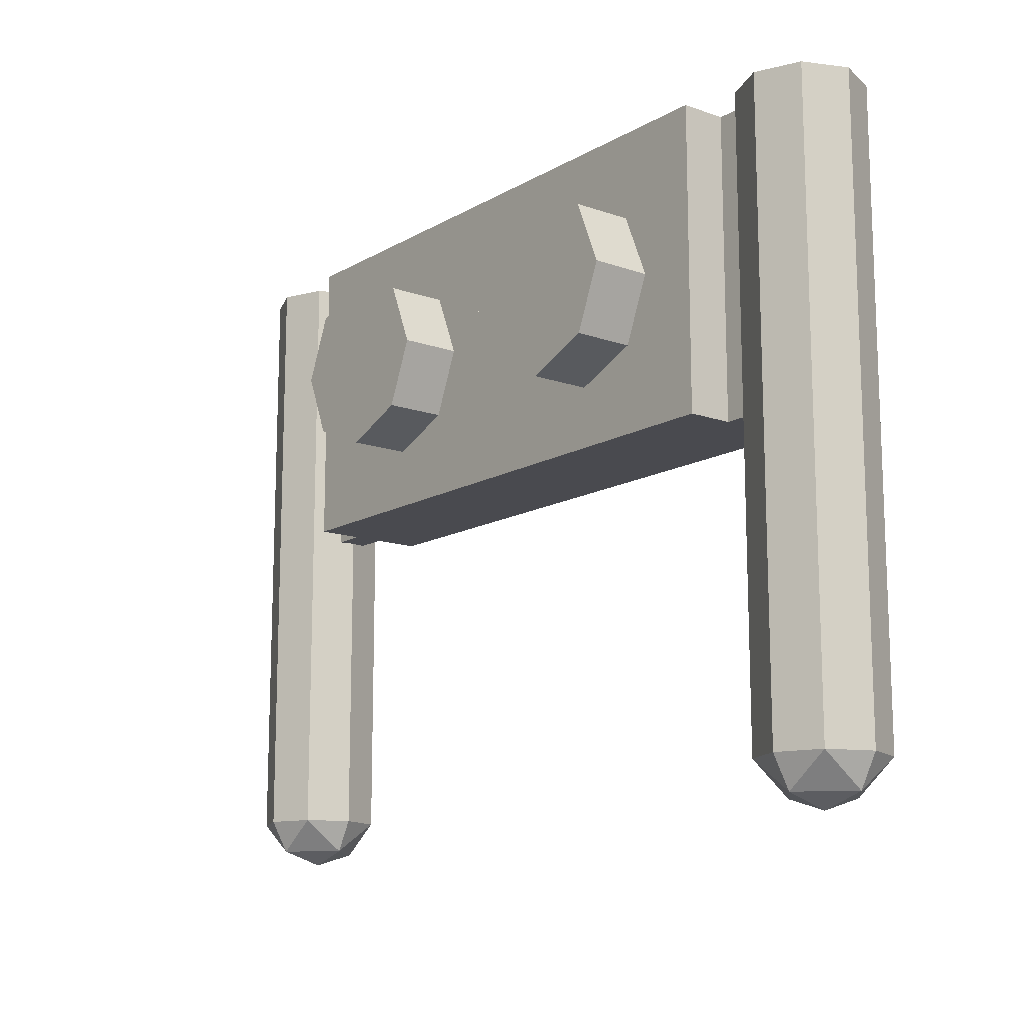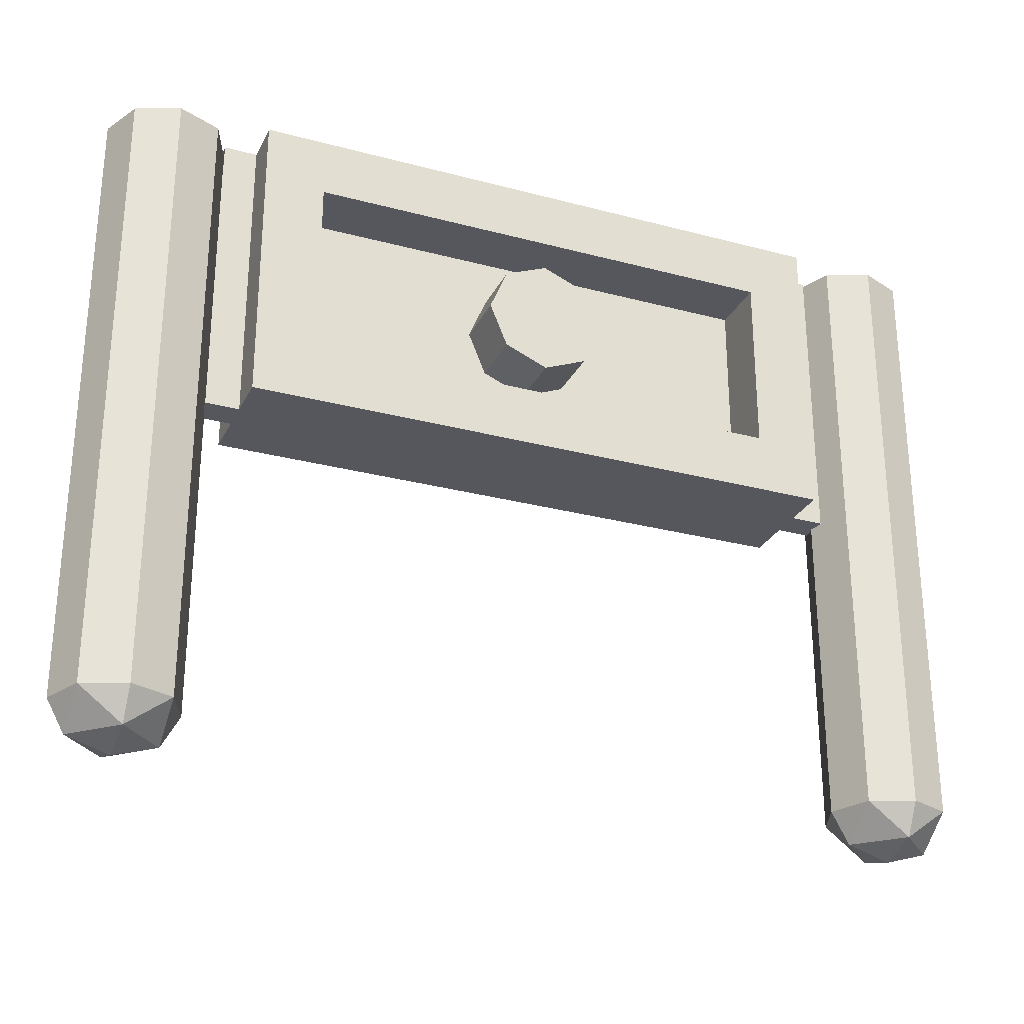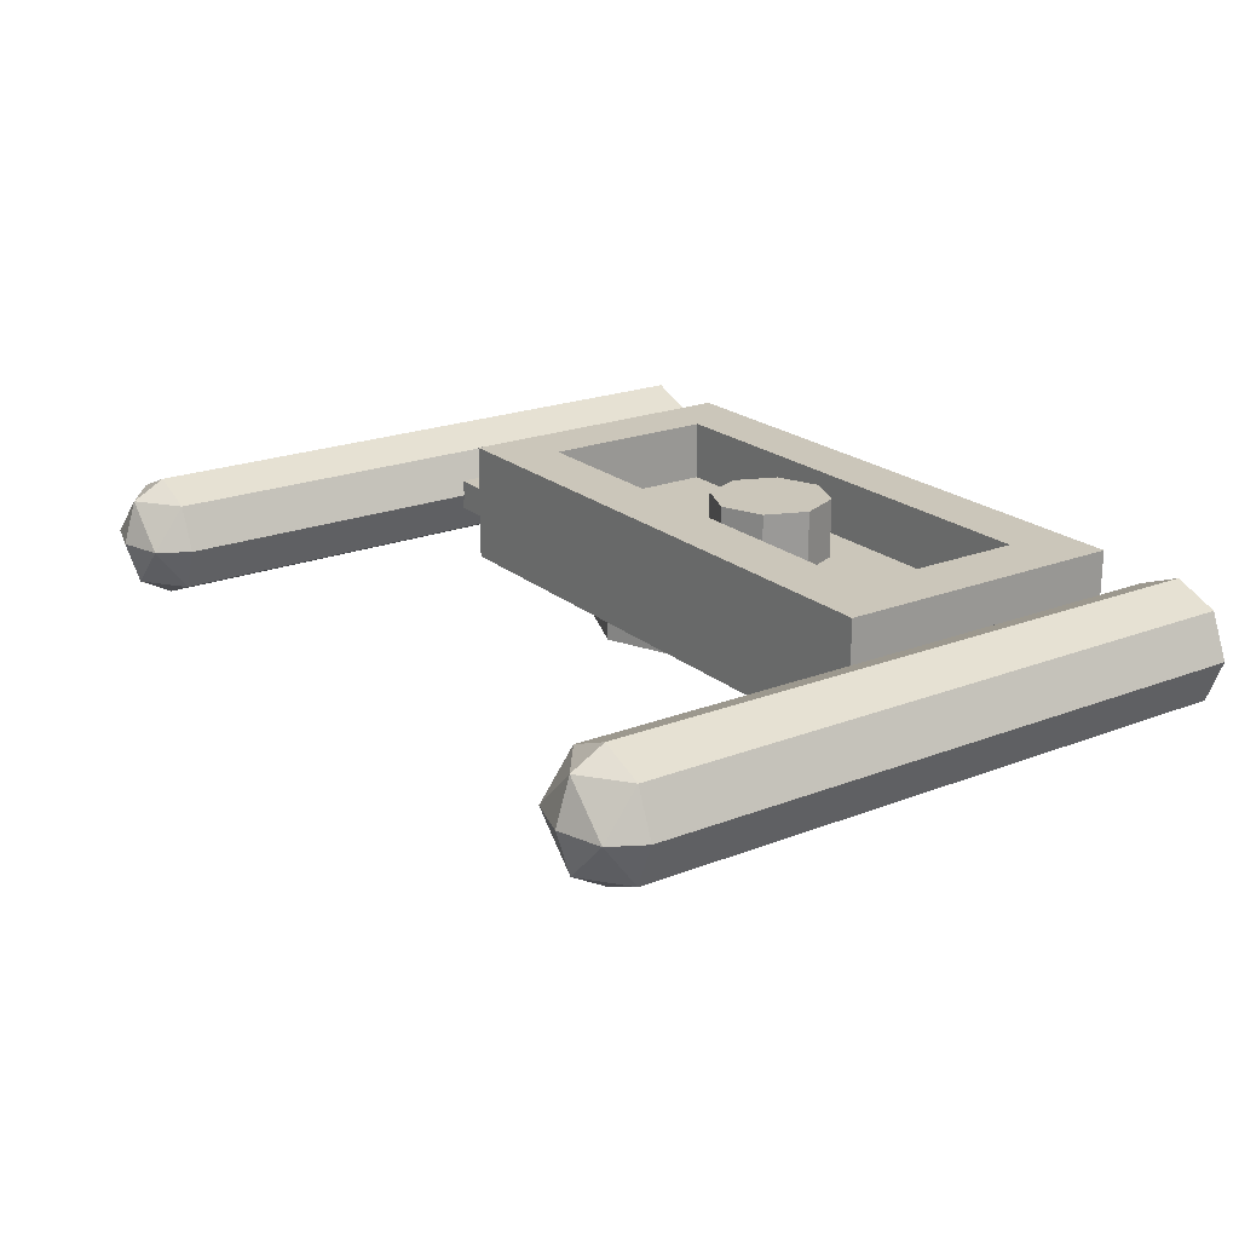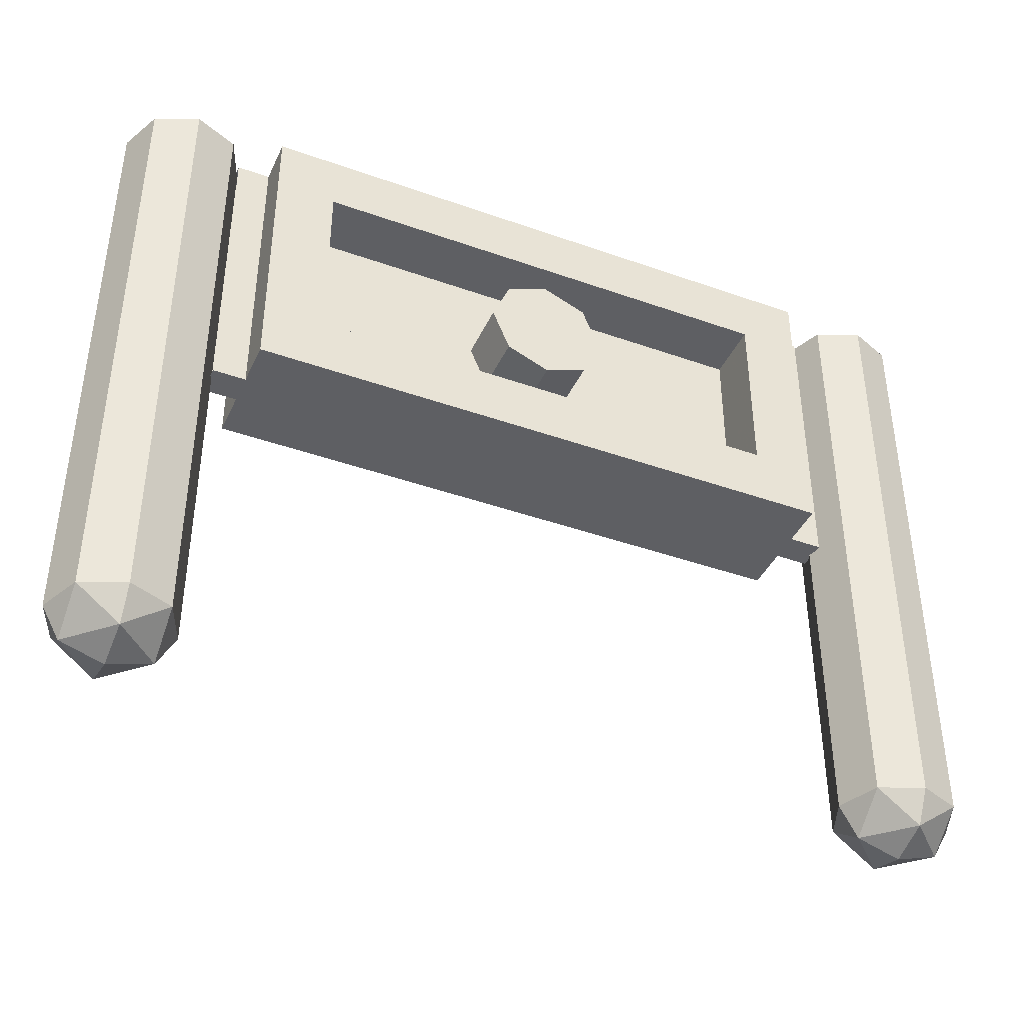
<metadata>
{"format":"obj","ext":"obj","renderer":"f3d","projection":"perspective","resolution":1024,"background":"white","views":[{"elev":-13.6,"azim":51.7,"up":"+Z"},{"elev":-27.5,"azim":157.8,"up":"+Z"},{"elev":21.2,"azim":-124.9,"up":"+Y"},{"elev":-41.0,"azim":156.6,"up":"+Z"}]}
</metadata>
<code>
v 1 0 0.5
v -1 0 0.5
v -1 0 -0.5
v 1 0 -0.5
v -1 0 -0.5
v -1 0.4 -0.5
v 1 0.4 -0.5
v 1 0 -0.5
v 1 0 0.5
v 1 0.4 0.5
v -1 0.4 0.5
v -1 0 0.5
v -0.2879 0 -0.2121
v -0.5 0 -0.3
v -0.5 -0.2 -0.3
v -0.2879 -0.2 -0.2121
v -0.2 0 0
v -0.2879 0 -0.2121
v -0.2879 -0.2 -0.2121
v -0.2 -0.2 0
v -0.2879 0 0.2121
v -0.2 0 0
v -0.2 -0.2 0
v -0.2879 -0.2 0.2121
v -0.5 0 0.3
v -0.2879 0 0.2121
v -0.2879 -0.2 0.2121
v -0.5 -0.2 0.3
v -0.7121 0 0.2121
v -0.5 0 0.3
v -0.5 -0.2 0.3
v -0.7121 -0.2 0.2121
v -0.8 0 0
v -0.7121 0 0.2121
v -0.7121 -0.2 0.2121
v -0.8 -0.2 0
v -0.7121 0 -0.2121
v -0.8 0 0
v -0.8 -0.2 0
v -0.7121 -0.2 -0.2121
v -0.5 0 -0.3
v -0.7121 0 -0.2121
v -0.7121 -0.2 -0.2121
v -0.5 -0.2 -0.3
v -0.5 -0.2 0
v -0.5 -0.2 -0.3
v -0.2879 -0.2 -0.2121
v -0.5 -0.2 0
v -0.2879 -0.2 -0.2121
v -0.2 -0.2 0
v -0.5 -0.2 0
v -0.2 -0.2 0
v -0.2879 -0.2 0.2121
v -0.5 -0.2 0
v -0.2879 -0.2 0.2121
v -0.5 -0.2 0.3
v -0.5 -0.2 0
v -0.5 -0.2 0.3
v -0.7121 -0.2 0.2121
v -0.5 -0.2 0
v -0.7121 -0.2 0.2121
v -0.8 -0.2 0
v -0.5 -0.2 0
v -0.8 -0.2 0
v -0.7121 -0.2 -0.2121
v -0.5 -0.2 0
v -0.7121 -0.2 -0.2121
v -0.5 -0.2 -0.3
v 0.7121 0 -0.2121
v 0.5 0 -0.3
v 0.5 -0.2 -0.3
v 0.7121 -0.2 -0.2121
v 0.8 0 0
v 0.7121 0 -0.2121
v 0.7121 -0.2 -0.2121
v 0.8 -0.2 0
v 0.7121 0 0.2121
v 0.8 0 0
v 0.8 -0.2 0
v 0.7121 -0.2 0.2121
v 0.5 0 0.3
v 0.7121 0 0.2121
v 0.7121 -0.2 0.2121
v 0.5 -0.2 0.3
v 0.2879 0 0.2121
v 0.5 0 0.3
v 0.5 -0.2 0.3
v 0.2879 -0.2 0.2121
v 0.2 0 0
v 0.2879 0 0.2121
v 0.2879 -0.2 0.2121
v 0.2 -0.2 0
v 0.2879 0 -0.2121
v 0.2 0 0
v 0.2 -0.2 0
v 0.2879 -0.2 -0.2121
v 0.5 0 -0.3
v 0.2879 0 -0.2121
v 0.2879 -0.2 -0.2121
v 0.5 -0.2 -0.3
v 0.5 -0.2 0
v 0.5 -0.2 -0.3
v 0.7121 -0.2 -0.2121
v 0.5 -0.2 0
v 0.7121 -0.2 -0.2121
v 0.8 -0.2 0
v 0.5 -0.2 0
v 0.8 -0.2 0
v 0.7121 -0.2 0.2121
v 0.5 -0.2 0
v 0.7121 -0.2 0.2121
v 0.5 -0.2 0.3
v 0.5 -0.2 0
v 0.5 -0.2 0.3
v 0.2879 -0.2 0.2121
v 0.5 -0.2 0
v 0.2879 -0.2 0.2121
v 0.2 -0.2 0
v 0.5 -0.2 0
v 0.2 -0.2 0
v 0.2879 -0.2 -0.2121
v 0.5 -0.2 0
v 0.2879 -0.2 -0.2121
v 0.5 -0.2 -0.3
v 1 0.15 0.5
v 1 0 0.5
v 1 0 -0.5
v 1 0.15 -0.5
v 1 0.25 -0.5
v 1 0.4 -0.5
v 1 0.4 0.5
v 1 0.25 0.5
v -1 0.15 -0.5
v -1 0 -0.5
v -1 0 0.5
v -1 0.15 0.5
v -1 0.25 0.5
v -1 0.4 0.5
v -1 0.4 -0.5
v -1 0.25 -0.5
v -0.8 0.2 -0.3
v 0.8 0.2 -0.3
v 0.8 0.2 0.3
v -0.8 0.2 0.3
v -0.8 0.2 -0.3
v -0.8 0.4 -0.3
v 0.8 0.4 -0.3
v 0.8 0.2 -0.3
v -0.8 0.2 0.3
v -0.8 0.4 0.3
v -0.8 0.4 -0.3
v -0.8 0.2 -0.3
v 0.8 0.2 0.3
v 0.8 0.4 0.3
v -0.8 0.4 0.3
v -0.8 0.2 0.3
v 0.8 0.2 -0.3
v 0.8 0.4 -0.3
v 0.8 0.4 0.3
v 0.8 0.2 0.3
v -1 0.4 -0.5
v -0.8 0.4 -0.3
v 0.8 0.4 -0.3
v 1 0.4 -0.5
v 1 0.4 0.5
v 0.8 0.4 0.3
v -0.8 0.4 0.3
v -1 0.4 0.5
v -1 0.4 -0.5
v -1 0.4 0.5
v -0.8 0.4 0.3
v -0.8 0.4 -0.3
v 1 0.4 0.5
v 1 0.4 -0.5
v 0.8 0.4 -0.3
v 0.8 0.4 0.3
v 0 0.4 0
v 0.2 0.4 0
v 0.1414 0.4 0.1414
v 0 0.4 0
v 0.1414 0.4 0.1414
v 0 0.4 0.2
v 0 0.4 0
v 0 0.4 0.2
v -0.1414 0.4 0.1414
v 0 0.4 0
v -0.1414 0.4 0.1414
v -0.2 0.4 0
v 0 0.4 0
v -0.2 0.4 0
v -0.1414 0.4 -0.1414
v 0 0.4 0
v -0.1414 0.4 -0.1414
v 0 0.4 -0.2
v 0 0.4 0
v 0 0.4 -0.2
v 0.1414 0.4 -0.1414
v 0 0.4 0
v 0.1414 0.4 -0.1414
v 0.2 0.4 0
v 0.1414 0.4 0.1414
v 0.2 0.4 0
v 0.2 0.2 0
v 0.1414 0.2 0.1414
v 0 0.4 0.2
v 0.1414 0.4 0.1414
v 0.1414 0.2 0.1414
v 0 0.2 0.2
v -0.1414 0.4 0.1414
v 0 0.4 0.2
v 0 0.2 0.2
v -0.1414 0.2 0.1414
v -0.2 0.4 0
v -0.1414 0.4 0.1414
v -0.1414 0.2 0.1414
v -0.2 0.2 0
v -0.1414 0.4 -0.1414
v -0.2 0.4 0
v -0.2 0.2 0
v -0.1414 0.2 -0.1414
v 0 0.4 -0.2
v -0.1414 0.4 -0.1414
v -0.1414 0.2 -0.1414
v 0 0.2 -0.2
v 0.1414 0.4 -0.1414
v 0 0.4 -0.2
v 0 0.2 -0.2
v 0.1414 0.2 -0.1414
v 0.2 0.4 0
v 0.1414 0.4 -0.1414
v 0.1414 0.2 -0.1414
v 0.2 0.2 0
v -1 0.25 -0.5
v -1.11 0.25 -0.5
v -1.11 0.15 -0.5
v -1 0.15 -0.5
v -1 0.25 0.5
v -1.11 0.25 0.5
v -1.11 0.25 -0.5
v -1 0.25 -0.5
v -1 0.15 0.5
v -1.11 0.15 0.5
v -1.11 0.25 0.5
v -1 0.25 0.5
v -1 0.15 -0.5
v -1.11 0.15 -0.5
v -1.11 0.15 0.5
v -1 0.15 0.5
v -1.159 0.3414 0.5
v -1.1 0.2 0.5
v -1.1 0.2 -1.55
v -1.159 0.3414 -1.55
v -1.3 0.4 0.5
v -1.159 0.3414 0.5
v -1.159 0.3414 -1.55
v -1.3 0.4 -1.55
v -1.441 0.3414 0.5
v -1.3 0.4 0.5
v -1.3 0.4 -1.55
v -1.441 0.3414 -1.55
v -1.5 0.2 0.5
v -1.441 0.3414 0.5
v -1.441 0.3414 -1.55
v -1.5 0.2 -1.55
v -1.441 0.05858 0.5
v -1.5 0.2 0.5
v -1.5 0.2 -1.55
v -1.441 0.05858 -1.55
v -1.3 0 0.5
v -1.441 0.05858 0.5
v -1.441 0.05858 -1.55
v -1.3 0 -1.55
v -1.159 0.05858 0.5
v -1.3 0 0.5
v -1.3 0 -1.55
v -1.159 0.05858 -1.55
v -1.1 0.2 0.5
v -1.159 0.05858 0.5
v -1.159 0.05858 -1.55
v -1.1 0.2 -1.55
v -1.3 0.2 0.5
v -1.1 0.2 0.5
v -1.159 0.3414 0.5
v -1.3 0.2 0.5
v -1.159 0.3414 0.5
v -1.3 0.4 0.5
v -1.3 0.2 0.5
v -1.3 0.4 0.5
v -1.441 0.3414 0.5
v -1.3 0.2 0.5
v -1.441 0.3414 0.5
v -1.5 0.2 0.5
v -1.3 0.2 0.5
v -1.5 0.2 0.5
v -1.441 0.05858 0.5
v -1.3 0.2 0.5
v -1.441 0.05858 0.5
v -1.3 0 0.5
v -1.3 0.2 0.5
v -1.3 0 0.5
v -1.159 0.05858 0.5
v -1.3 0.2 0.5
v -1.159 0.05858 0.5
v -1.1 0.2 0.5
v -1.1 0.2 -1.55
v -1.159 0.2 -1.656
v -1.159 0.3414 -1.55
v -1.3 0.3414 -1.656
v -1.3 0.4 -1.55
v -1.159 0.3414 -1.55
v -1.159 0.2 -1.656
v -1.3 0.3414 -1.656
v -1.159 0.3414 -1.55
v -1.3 0.2 -1.7
v -1.3 0.3414 -1.656
v -1.159 0.2 -1.656
v -1.1 0.2 -1.55
v -1.159 0.2 -1.656
v -1.159 0.05858 -1.55
v -1.3 0.05858 -1.656
v -1.3 0 -1.55
v -1.159 0.05858 -1.55
v -1.159 0.2 -1.656
v -1.3 0.05858 -1.656
v -1.159 0.05858 -1.55
v -1.3 0.2 -1.7
v -1.3 0.05858 -1.656
v -1.159 0.2 -1.656
v -1.5 0.2 -1.55
v -1.441 0.2 -1.656
v -1.441 0.3414 -1.55
v -1.3 0.3414 -1.656
v -1.3 0.4 -1.55
v -1.441 0.3414 -1.55
v -1.441 0.2 -1.656
v -1.3 0.3414 -1.656
v -1.441 0.3414 -1.55
v -1.3 0.2 -1.7
v -1.3 0.3414 -1.656
v -1.441 0.2 -1.656
v -1.5 0.2 -1.55
v -1.441 0.2 -1.656
v -1.441 0.05858 -1.55
v -1.3 0.05858 -1.656
v -1.3 0 -1.55
v -1.441 0.05858 -1.55
v -1.441 0.2 -1.656
v -1.3 0.05858 -1.656
v -1.441 0.05858 -1.55
v -1.3 0.2 -1.7
v -1.3 0.05858 -1.656
v -1.441 0.2 -1.656
v 1 0.25 -0.5
v 1.11 0.25 -0.5
v 1.11 0.15 -0.5
v 1 0.15 -0.5
v 1 0.25 0.5
v 1.11 0.25 0.5
v 1.11 0.25 -0.5
v 1 0.25 -0.5
v 1 0.15 0.5
v 1.11 0.15 0.5
v 1.11 0.25 0.5
v 1 0.25 0.5
v 1 0.15 -0.5
v 1.11 0.15 -0.5
v 1.11 0.15 0.5
v 1 0.15 0.5
v 1.441 0.3414 0.5
v 1.5 0.2 0.5
v 1.5 0.2 -1.55
v 1.441 0.3414 -1.55
v 1.3 0.4 0.5
v 1.441 0.3414 0.5
v 1.441 0.3414 -1.55
v 1.3 0.4 -1.55
v 1.159 0.3414 0.5
v 1.3 0.4 0.5
v 1.3 0.4 -1.55
v 1.159 0.3414 -1.55
v 1.1 0.2 0.5
v 1.159 0.3414 0.5
v 1.159 0.3414 -1.55
v 1.1 0.2 -1.55
v 1.159 0.05858 0.5
v 1.1 0.2 0.5
v 1.1 0.2 -1.55
v 1.159 0.05858 -1.55
v 1.3 0 0.5
v 1.159 0.05858 0.5
v 1.159 0.05858 -1.55
v 1.3 0 -1.55
v 1.441 0.05858 0.5
v 1.3 0 0.5
v 1.3 0 -1.55
v 1.441 0.05858 -1.55
v 1.5 0.2 0.5
v 1.441 0.05858 0.5
v 1.441 0.05858 -1.55
v 1.5 0.2 -1.55
v 1.3 0.2 0.5
v 1.5 0.2 0.5
v 1.441 0.3414 0.5
v 1.3 0.2 0.5
v 1.441 0.3414 0.5
v 1.3 0.4 0.5
v 1.3 0.2 0.5
v 1.3 0.4 0.5
v 1.159 0.3414 0.5
v 1.3 0.2 0.5
v 1.159 0.3414 0.5
v 1.1 0.2 0.5
v 1.3 0.2 0.5
v 1.1 0.2 0.5
v 1.159 0.05858 0.5
v 1.3 0.2 0.5
v 1.159 0.05858 0.5
v 1.3 0 0.5
v 1.3 0.2 0.5
v 1.3 0 0.5
v 1.441 0.05858 0.5
v 1.3 0.2 0.5
v 1.441 0.05858 0.5
v 1.5 0.2 0.5
v 1.5 0.2 -1.55
v 1.441 0.2 -1.656
v 1.441 0.3414 -1.55
v 1.3 0.3414 -1.656
v 1.3 0.4 -1.55
v 1.441 0.3414 -1.55
v 1.441 0.2 -1.656
v 1.3 0.3414 -1.656
v 1.441 0.3414 -1.55
v 1.3 0.2 -1.7
v 1.3 0.3414 -1.656
v 1.441 0.2 -1.656
v 1.5 0.2 -1.55
v 1.441 0.2 -1.656
v 1.441 0.05858 -1.55
v 1.3 0.05858 -1.656
v 1.3 0 -1.55
v 1.441 0.05858 -1.55
v 1.441 0.2 -1.656
v 1.3 0.05858 -1.656
v 1.441 0.05858 -1.55
v 1.3 0.2 -1.7
v 1.3 0.05858 -1.656
v 1.441 0.2 -1.656
v 1.1 0.2 -1.55
v 1.159 0.2 -1.656
v 1.159 0.3414 -1.55
v 1.3 0.3414 -1.656
v 1.3 0.4 -1.55
v 1.159 0.3414 -1.55
v 1.159 0.2 -1.656
v 1.3 0.3414 -1.656
v 1.159 0.3414 -1.55
v 1.3 0.2 -1.7
v 1.3 0.3414 -1.656
v 1.159 0.2 -1.656
v 1.1 0.2 -1.55
v 1.159 0.2 -1.656
v 1.159 0.05858 -1.55
v 1.3 0.05858 -1.656
v 1.3 0 -1.55
v 1.159 0.05858 -1.55
v 1.159 0.2 -1.656
v 1.3 0.05858 -1.656
v 1.159 0.05858 -1.55
v 1.3 0.2 -1.7
v 1.3 0.05858 -1.656
v 1.159 0.2 -1.656
g mesh2734854
f 1 2 3
f 3 4 1
f 5 6 7
f 7 8 5
f 9 10 11
f 11 12 9
g mesh2734859
f 13 15 14
f 15 13 16
f 17 19 18
f 19 17 20
f 21 23 22
f 23 21 24
f 25 27 26
f 27 25 28
f 29 31 30
f 31 29 32
f 33 35 34
f 35 33 36
f 37 39 38
f 39 37 40
f 41 43 42
f 43 41 44
g mesh2734861
f 45 46 47
f 48 49 50
f 51 52 53
f 54 55 56
f 57 58 59
f 60 61 62
f 63 64 65
f 66 67 68
g mesh2734867
f 69 71 70
f 71 69 72
f 73 75 74
f 75 73 76
f 77 79 78
f 79 77 80
f 81 83 82
f 83 81 84
f 85 87 86
f 87 85 88
f 89 91 90
f 91 89 92
f 93 95 94
f 95 93 96
f 97 99 98
f 99 97 100
g mesh2734869
f 101 102 103
f 104 105 106
f 107 108 109
f 110 111 112
f 113 114 115
f 116 117 118
f 119 120 121
f 122 123 124
g mesh2734872
f 125 126 127
f 127 128 125
g mesh2734874
f 129 130 131
f 131 132 129
g mesh2734876
f 133 134 135
f 135 136 133
g mesh2734878
f 137 138 139
f 139 140 137
g mesh2734880
f 141 143 142
f 143 141 144
f 145 147 146
f 147 145 148
f 149 151 150
f 151 149 152
f 153 155 154
f 155 153 156
f 157 159 158
f 159 157 160
f 161 162 163
f 163 164 161
f 165 166 167
f 167 168 165
f 169 170 171
f 171 172 169
f 173 174 175
f 175 176 173
g mesh2734885
f 177 179 178
f 180 182 181
f 183 185 184
f 186 188 187
f 189 191 190
f 192 194 193
f 195 197 196
f 198 200 199
g mesh2734887
f 201 203 202
f 203 201 204
f 205 207 206
f 207 205 208
f 209 211 210
f 211 209 212
f 213 215 214
f 215 213 216
f 217 219 218
f 219 217 220
f 221 223 222
f 223 221 224
f 225 227 226
f 227 225 228
f 229 231 230
f 231 229 232
g mesh2734890
f 233 235 234
f 235 233 236
f 237 239 238
f 239 237 240
f 241 243 242
f 243 241 244
f 245 247 246
f 247 245 248
g mesh2734892
f 249 250 251
f 251 252 249
f 253 254 255
f 255 256 253
f 257 258 259
f 259 260 257
f 261 262 263
f 263 264 261
f 265 266 267
f 267 268 265
f 269 270 271
f 271 272 269
f 273 274 275
f 275 276 273
f 277 278 279
f 279 280 277
g mesh2734895
f 281 282 283
f 284 285 286
f 287 288 289
f 290 291 292
f 293 294 295
f 296 297 298
f 299 300 301
f 302 303 304
g mesh2734898
f 305 306 307
f 308 309 310
f 311 312 313
f 314 315 316
g mesh2734900
f 317 319 318
f 320 322 321
f 323 325 324
f 326 328 327
g mesh2734902
f 329 331 330
f 332 334 333
f 335 337 336
f 338 340 339
g mesh2734904
f 341 342 343
f 344 345 346
f 347 348 349
f 350 351 352
g mesh2734907
f 353 354 355
f 355 356 353
f 357 358 359
f 359 360 357
f 361 362 363
f 363 364 361
f 365 366 367
f 367 368 365
g mesh2734909
f 369 370 371
f 371 372 369
f 373 374 375
f 375 376 373
f 377 378 379
f 379 380 377
f 381 382 383
f 383 384 381
f 385 386 387
f 387 388 385
f 389 390 391
f 391 392 389
f 393 394 395
f 395 396 393
f 397 398 399
f 399 400 397
g mesh2734912
f 401 402 403
f 404 405 406
f 407 408 409
f 410 411 412
f 413 414 415
f 416 417 418
f 419 420 421
f 422 423 424
g mesh2734915
f 425 426 427
f 428 429 430
f 431 432 433
f 434 435 436
g mesh2734917
f 437 439 438
f 440 442 441
f 443 445 444
f 446 448 447
g mesh2734919
f 449 451 450
f 452 454 453
f 455 457 456
f 458 460 459
g mesh2734921
f 461 462 463
f 464 465 466
f 467 468 469
f 470 471 472

</code>
